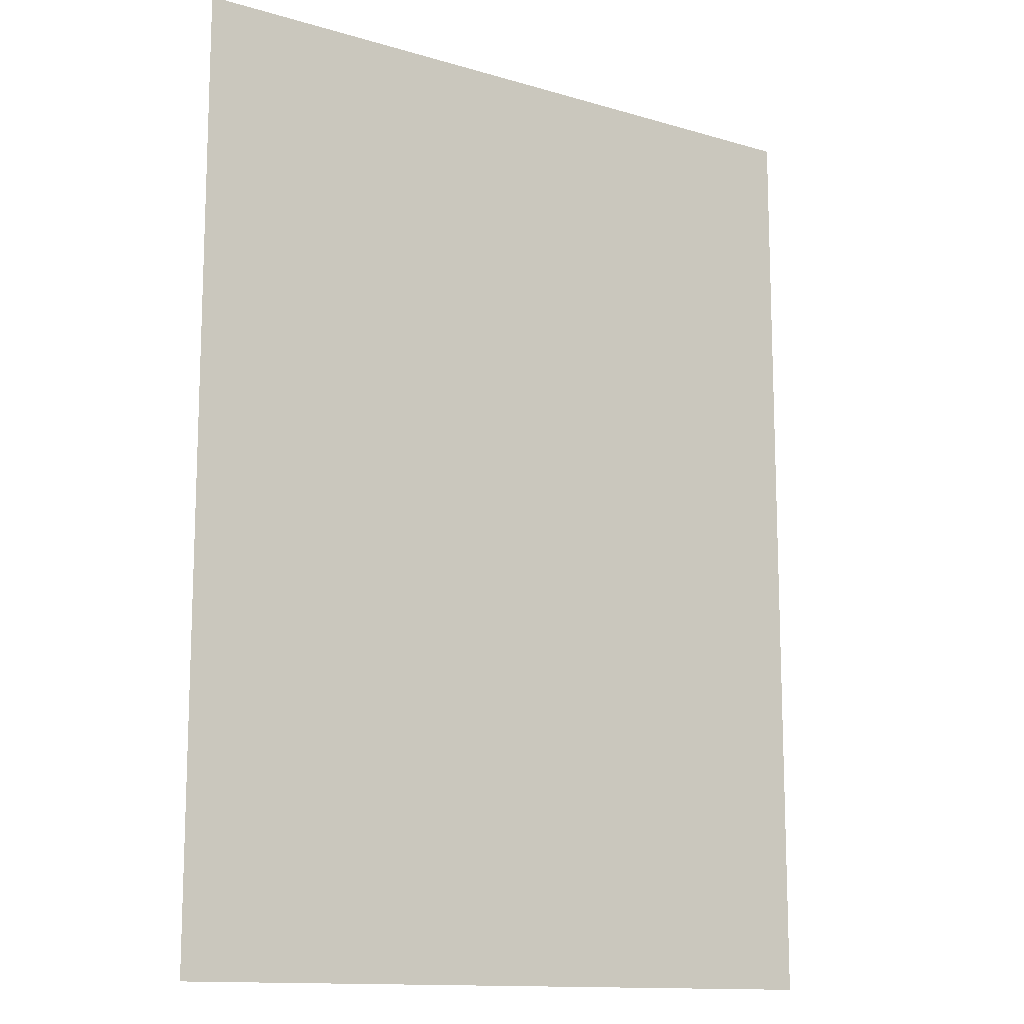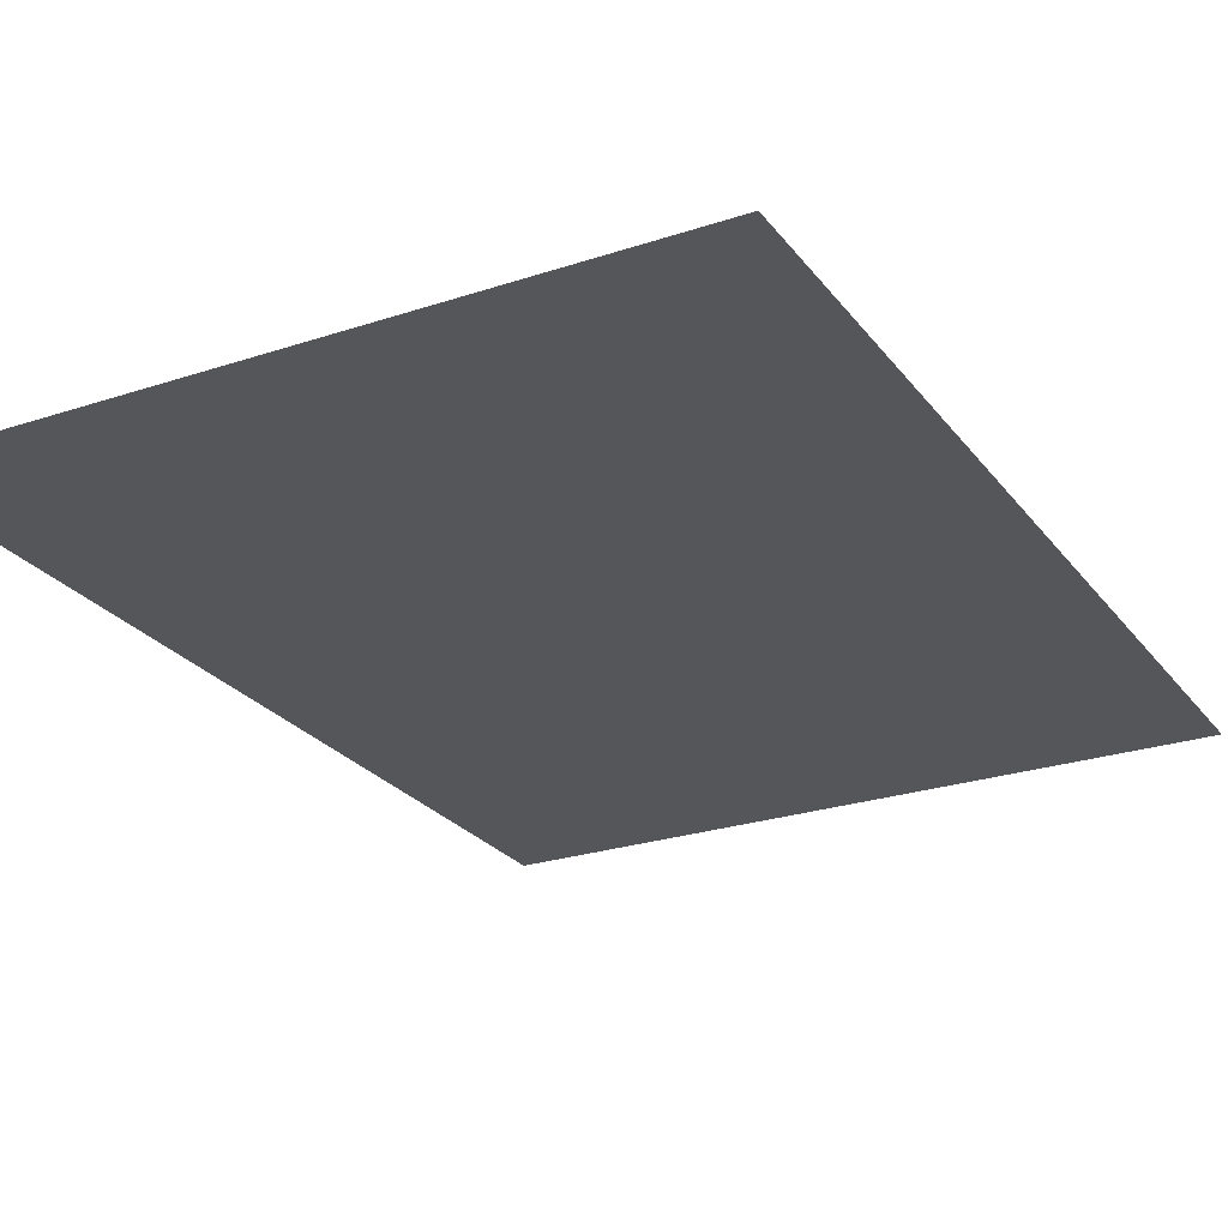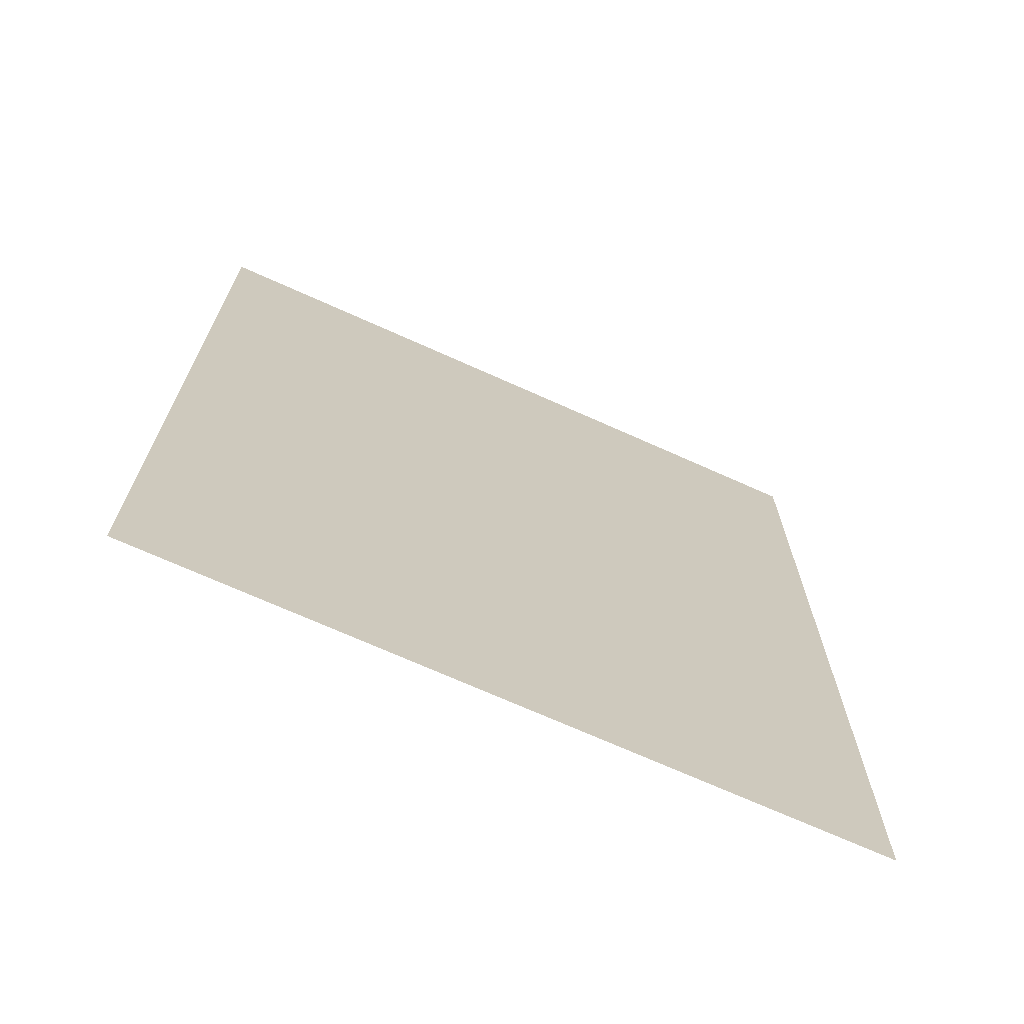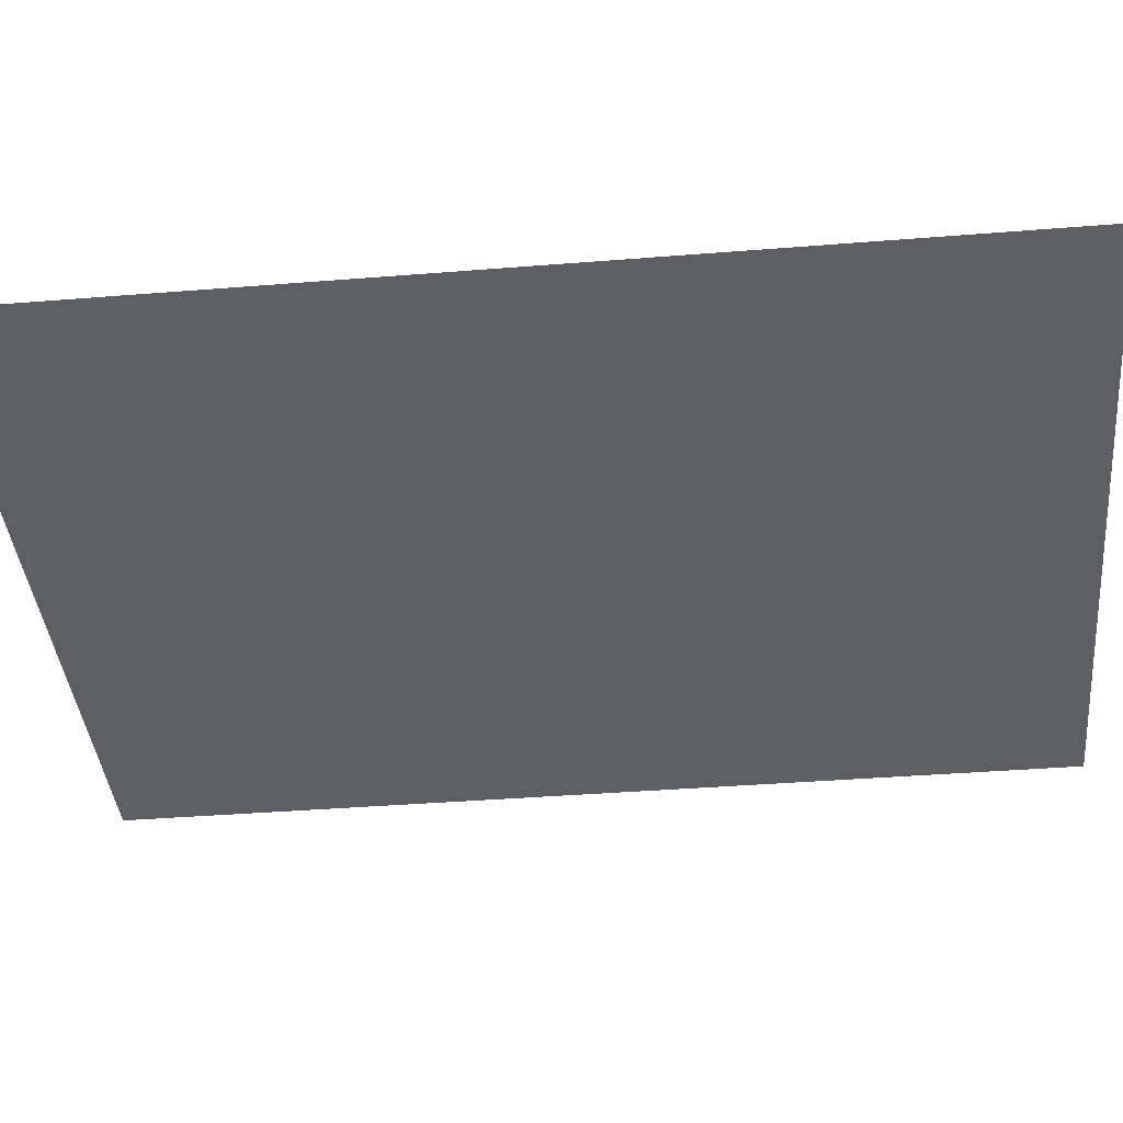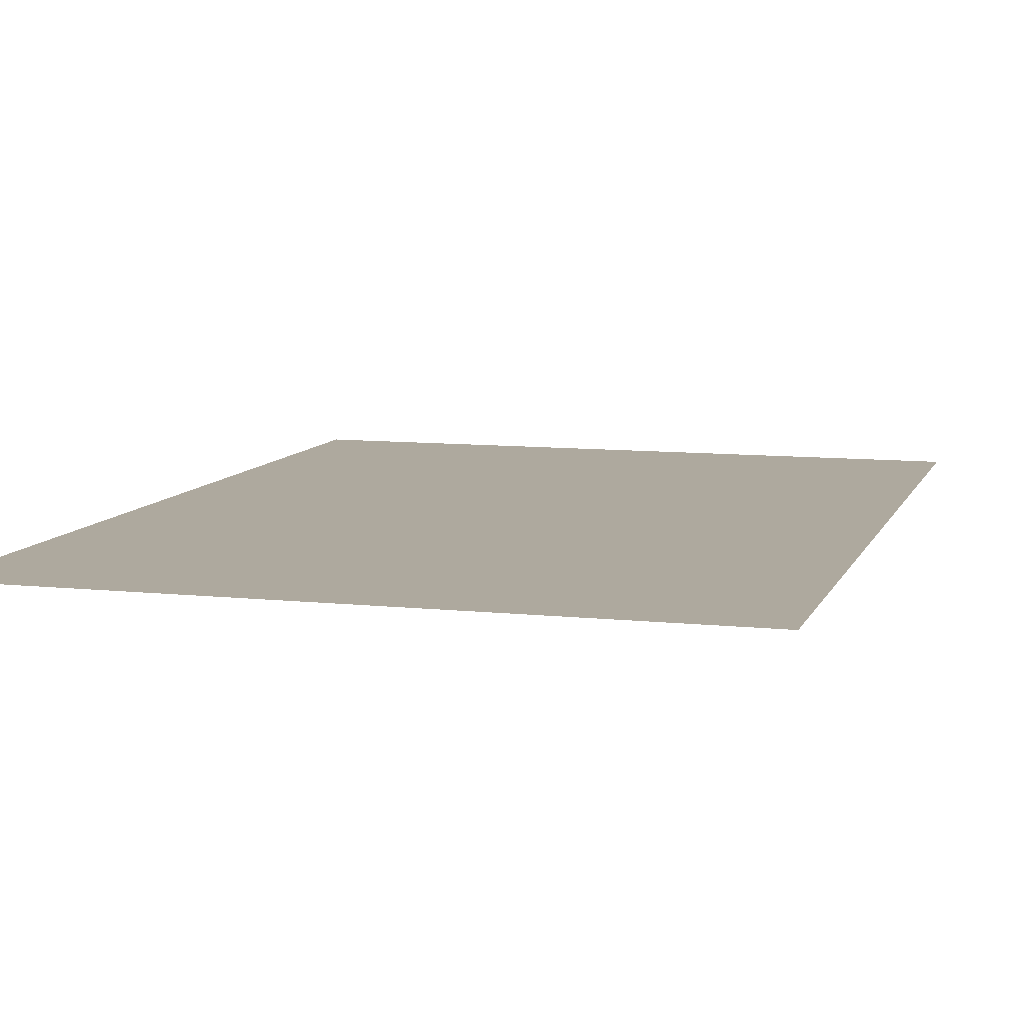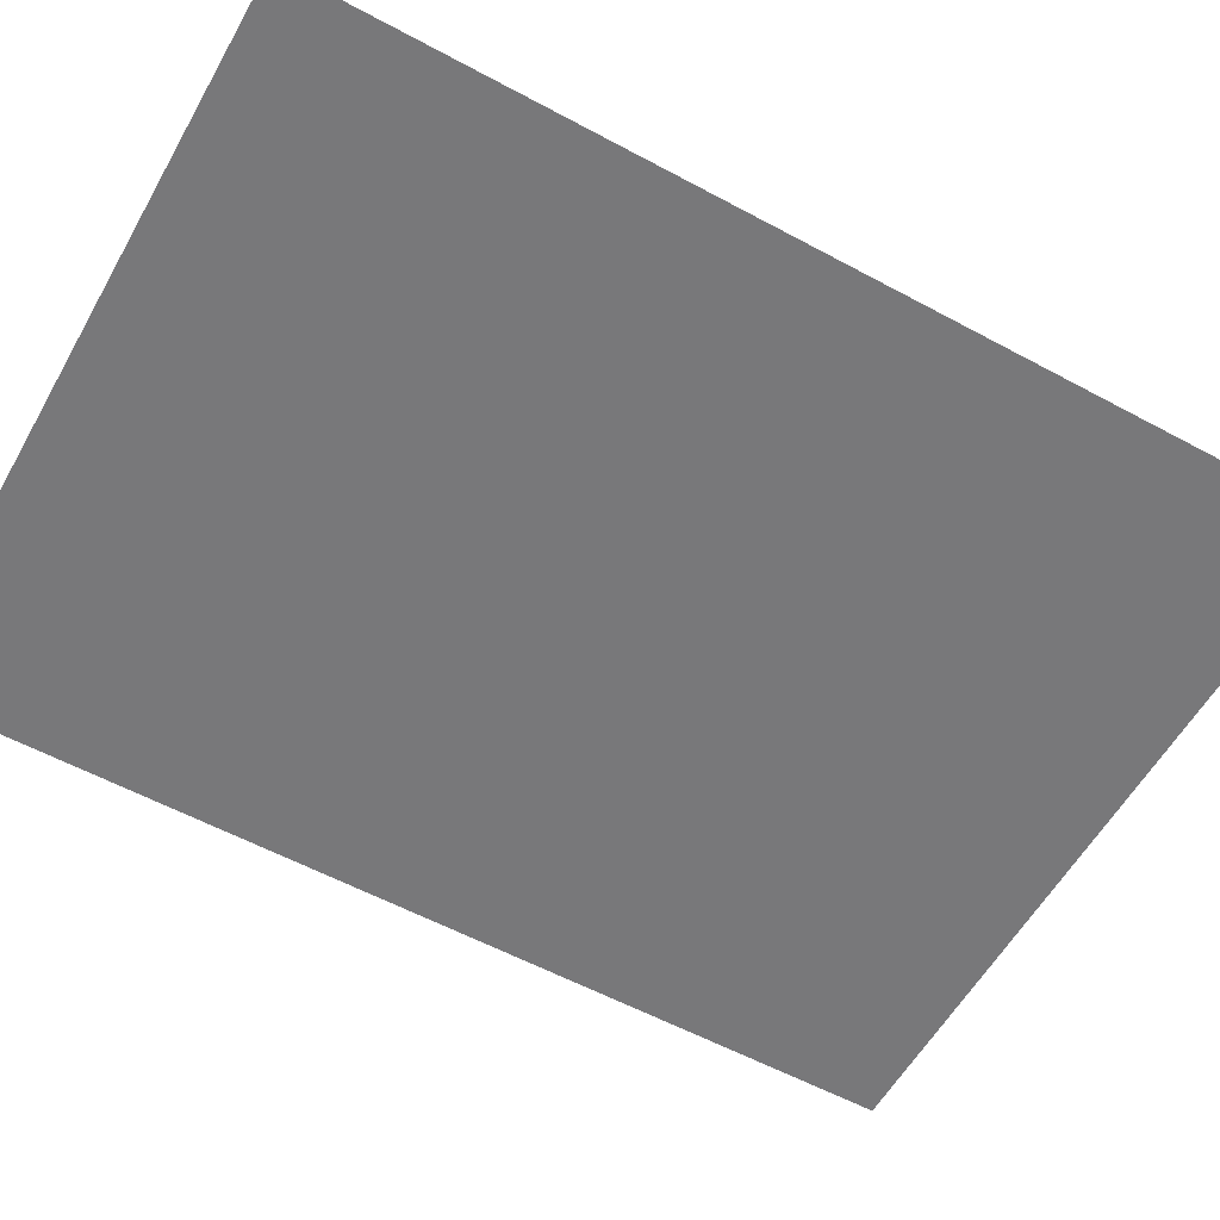
<metadata>
{"format":"obj","ext":"obj","renderer":"f3d","projection":"perspective","resolution":1024,"background":"white","views":[{"elev":-13.1,"azim":146.0,"up":"+Y"},{"elev":-25.2,"azim":-151.8,"up":"+Z"},{"elev":-70.7,"azim":155.8,"up":"+Y"},{"elev":-40.2,"azim":95.6,"up":"+Z"},{"elev":9.0,"azim":-163.9,"up":"+Z"},{"elev":-57.5,"azim":60.7,"up":"+Z"}]}
</metadata>
<code>
v 0 -96 0
v -192 -96 0
v -192 32 0
v 0 32 0
v -384 -96 0
v -384 32 0
v 0 -224 0
v -192 -224 0
v -384 -224 0
v 0 -352 0
v -192 -352 0
v -384 -352 0
v 0 -480 0
v -192 -480 0
v -384 -480 0
v -64 -128 0
v -80 -128 0
v -80 -112 0
v -64 -112 0
v -96 -128 0
v -96 -112 0
v -112 -128 0
v -112 -112 0
v -64 -144 0
v -80 -144 0
v -96 -144 0
v -112 -144 0
v -64 -160 0
v -80 -160 0
v -96 -160 0
v -112 -160 0
v -304 -432 0
v -320 -432 0
v -320 -416 0
v -304 -416 0
v -336 -432 0
v -336 -416 0
v -352 -432 0
v -352 -416 0
v -304 -448 0
v -320 -448 0
v -336 -448 0
v -352 -448 0
v -304 -464 0
v -320 -464 0
v -336 -464 0
v -352 -464 0
v 0 -16 0
v -16 -16 0
v -16 0 0
v 0 0 0
v -32 -16 0
v -32 0 0
v -48 -16 0
v -48 0 0
v -64 -16 0
v -64 0 0
v -80 -16 0
v -80 0 0
v -96 -16 0
v -96 0 0
v -112 -16 0
v -112 0 0
v -128 -16 0
v -128 0 0
v -144 -16 0
v -144 0 0
v -160 -16 0
v -160 0 0
v -176 -16 0
v -176 0 0
v -192 -16 0
v -192 0 0
v -208 -16 0
v -208 0 0
v -224 -16 0
v -224 0 0
v -240 -16 0
v -240 0 0
v -256 -16 0
v -256 0 0
v -272 -16 0
v -272 0 0
v -288 -16 0
v -288 0 0
v -304 -16 0
v -304 0 0
v -320 -16 0
v -320 0 0
v -336 -16 0
v -336 0 0
v -352 -16 0
v -352 0 0
v -368 -16 0
v -368 0 0
v -384 -16 0
v -384 0 0
v 0 -32 0
v -16 -32 0
v -368 -32 0
v -384 -32 0
v 0 -48 0
v -16 -48 0
v -368 -48 0
v -384 -48 0
v 0 -64 0
v -16 -64 0
v -368 -64 0
v -384 -64 0
v 0 -80 0
v -16 -80 0
v -368 -80 0
v -384 -80 0
v -16 -96 0
v -368 -96 0
v 0 -112 0
v -16 -112 0
v -192 -112 0
v -208 -112 0
v -208 -96 0
v -224 -112 0
v -224 -96 0
v -240 -112 0
v -240 -96 0
v -368 -112 0
v -384 -112 0
v 0 -128 0
v -16 -128 0
v -368 -128 0
v -384 -128 0
v 0 -144 0
v -16 -144 0
v -368 -144 0
v -384 -144 0
v 0 -160 0
v -16 -160 0
v -368 -160 0
v -384 -160 0
v 0 -176 0
v -16 -176 0
v -64 -176 0
v -80 -176 0
v -96 -176 0
v -112 -176 0
v -320 -176 0
v -336 -176 0
v -336 -160 0
v -320 -160 0
v -352 -176 0
v -352 -160 0
v -368 -176 0
v -384 -176 0
v 0 -192 0
v -16 -192 0
v -320 -192 0
v -336 -192 0
v -352 -192 0
v -368 -192 0
v -384 -192 0
v 0 -208 0
v -16 -208 0
v -320 -208 0
v -336 -208 0
v -352 -208 0
v -368 -208 0
v -384 -208 0
v -16 -224 0
v -320 -224 0
v -336 -224 0
v -352 -224 0
v -368 -224 0
v 0 -240 0
v -16 -240 0
v -192 -240 0
v -208 -240 0
v -208 -224 0
v -224 -240 0
v -224 -224 0
v -272 -240 0
v -288 -240 0
v -288 -224 0
v -272 -224 0
v -304 -240 0
v -304 -224 0
v -320 -240 0
v -336 -240 0
v -352 -240 0
v -368 -240 0
v -384 -240 0
v 0 -256 0
v -16 -256 0
v -336 -256 0
v -352 -256 0
v -368 -256 0
v -384 -256 0
v 0 -272 0
v -16 -272 0
v -368 -272 0
v -384 -272 0
v 0 -288 0
v -16 -288 0
v -368 -288 0
v -384 -288 0
v 0 -304 0
v -16 -304 0
v -368 -304 0
v -384 -304 0
v 0 -320 0
v -16 -320 0
v -64 -320 0
v -80 -320 0
v -80 -304 0
v -64 -304 0
v -96 -320 0
v -96 -304 0
v -112 -320 0
v -112 -304 0
v -368 -320 0
v -384 -320 0
v 0 -336 0
v -16 -336 0
v -176 -336 0
v -192 -336 0
v -192 -320 0
v -176 -320 0
v -208 -336 0
v -208 -320 0
v -224 -336 0
v -224 -320 0
v -368 -336 0
v -384 -336 0
v -16 -352 0
v -368 -352 0
v 0 -368 0
v -16 -368 0
v -368 -368 0
v -384 -368 0
v 0 -384 0
v -16 -384 0
v -368 -384 0
v -384 -384 0
v 0 -400 0
v -16 -400 0
v -368 -400 0
v -384 -400 0
v 0 -416 0
v -16 -416 0
v -224 -416 0
v -240 -416 0
v -240 -400 0
v -224 -400 0
v -256 -416 0
v -256 -400 0
v -272 -416 0
v -272 -400 0
v -368 -416 0
v -384 -416 0
v 0 -432 0
v -16 -432 0
v -368 -432 0
v -384 -432 0
v 0 -448 0
v -16 -448 0
v -368 -448 0
v -384 -448 0
v 0 -464 0
v -16 -464 0
v -368 -464 0
v -384 -464 0
v -16 -480 0
v -32 -480 0
v -32 -464 0
v -48 -480 0
v -48 -464 0
v -64 -480 0
v -64 -464 0
v -80 -480 0
v -80 -464 0
v -96 -480 0
v -96 -464 0
v -112 -480 0
v -112 -464 0
v -128 -480 0
v -128 -464 0
v -144 -480 0
v -144 -464 0
v -160 -480 0
v -160 -464 0
v -176 -480 0
v -176 -464 0
v -192 -464 0
v -208 -480 0
v -208 -464 0
v -224 -480 0
v -224 -464 0
v -240 -480 0
v -240 -464 0
v -256 -480 0
v -256 -464 0
v -272 -480 0
v -272 -464 0
v -288 -480 0
v -288 -464 0
v -304 -480 0
v -320 -480 0
v -336 -480 0
v -352 -480 0
v -368 -480 0
g mesh_0001
f 1 2 3 4
f 2 5 6 3
f 7 8 2 1
f 8 9 5 2
f 10 11 8 7
f 11 12 9 8
f 13 14 11 10
f 14 15 12 11
g mesh_0002
f 16 17 18 19
f 17 20 21 18
f 20 22 23 21
f 24 25 17 16
f 25 26 20 17
f 26 27 22 20
f 28 29 25 24
f 29 30 26 25
f 30 31 27 26
f 32 33 34 35
f 33 36 37 34
f 36 38 39 37
f 40 41 33 32
f 41 42 36 33
f 42 43 38 36
f 44 45 41 40
f 45 46 42 41
f 46 47 43 42
g mesh_0003
f 48 49 50 51
f 49 52 53 50
f 52 54 55 53
f 54 56 57 55
f 56 58 59 57
f 58 60 61 59
f 60 62 63 61
f 62 64 65 63
f 64 66 67 65
f 66 68 69 67
f 68 70 71 69
f 70 72 73 71
f 72 74 75 73
f 74 76 77 75
f 76 78 79 77
f 78 80 81 79
f 80 82 83 81
f 82 84 85 83
f 84 86 87 85
f 86 88 89 87
f 88 90 91 89
f 90 92 93 91
f 92 94 95 93
f 94 96 97 95
f 98 99 49 48
f 100 101 96 94
f 102 103 99 98
f 104 105 101 100
f 106 107 103 102
f 108 109 105 104
f 110 111 107 106
f 112 113 109 108
f 1 114 111 110
f 115 5 113 112
f 116 117 114 1
f 118 119 120 2
f 119 121 122 120
f 121 123 124 122
f 125 126 5 115
f 127 128 117 116
f 129 130 126 125
f 131 132 128 127
f 133 134 130 129
f 135 136 132 131
f 137 138 134 133
f 139 140 136 135
f 141 142 29 28
f 142 143 30 29
f 143 144 31 30
f 145 146 147 148
f 146 149 150 147
f 149 151 137 150
f 151 152 138 137
f 153 154 140 139
f 155 156 146 145
f 156 157 149 146
f 157 158 151 149
f 158 159 152 151
f 160 161 154 153
f 162 163 156 155
f 163 164 157 156
f 164 165 158 157
f 165 166 159 158
f 7 167 161 160
f 168 169 163 162
f 169 170 164 163
f 170 171 165 164
f 171 9 166 165
f 172 173 167 7
f 174 175 176 8
f 175 177 178 176
f 179 180 181 182
f 180 183 184 181
f 183 185 168 184
f 185 186 169 168
f 186 187 170 169
f 187 188 171 170
f 188 189 9 171
f 190 191 173 172
f 192 193 187 186
f 193 194 188 187
f 194 195 189 188
f 196 197 191 190
f 198 199 195 194
f 200 201 197 196
f 202 203 199 198
f 204 205 201 200
f 206 207 203 202
f 208 209 205 204
f 210 211 212 213
f 211 214 215 212
f 214 216 217 215
f 218 219 207 206
f 220 221 209 208
f 222 223 224 225
f 223 226 227 224
f 226 228 229 227
f 230 231 219 218
f 10 232 221 220
f 233 12 231 230
f 234 235 232 10
f 236 237 12 233
f 238 239 235 234
f 240 241 237 236
f 242 243 239 238
f 244 245 241 240
f 246 247 243 242
f 248 249 250 251
f 249 252 253 250
f 252 254 255 253
f 256 257 245 244
f 258 259 247 246
f 260 261 257 256
f 262 263 259 258
f 264 265 261 260
f 266 267 263 262
f 268 269 265 264
f 13 270 267 266
f 270 271 272 267
f 271 273 274 272
f 273 275 276 274
f 275 277 278 276
f 277 279 280 278
f 279 281 282 280
f 281 283 284 282
f 283 285 286 284
f 285 287 288 286
f 287 289 290 288
f 289 14 291 290
f 14 292 293 291
f 292 294 295 293
f 294 296 297 295
f 296 298 299 297
f 298 300 301 299
f 300 302 303 301
f 302 304 44 303
f 304 305 45 44
f 305 306 46 45
f 306 307 47 46
f 307 308 268 47
f 308 15 269 268

</code>
